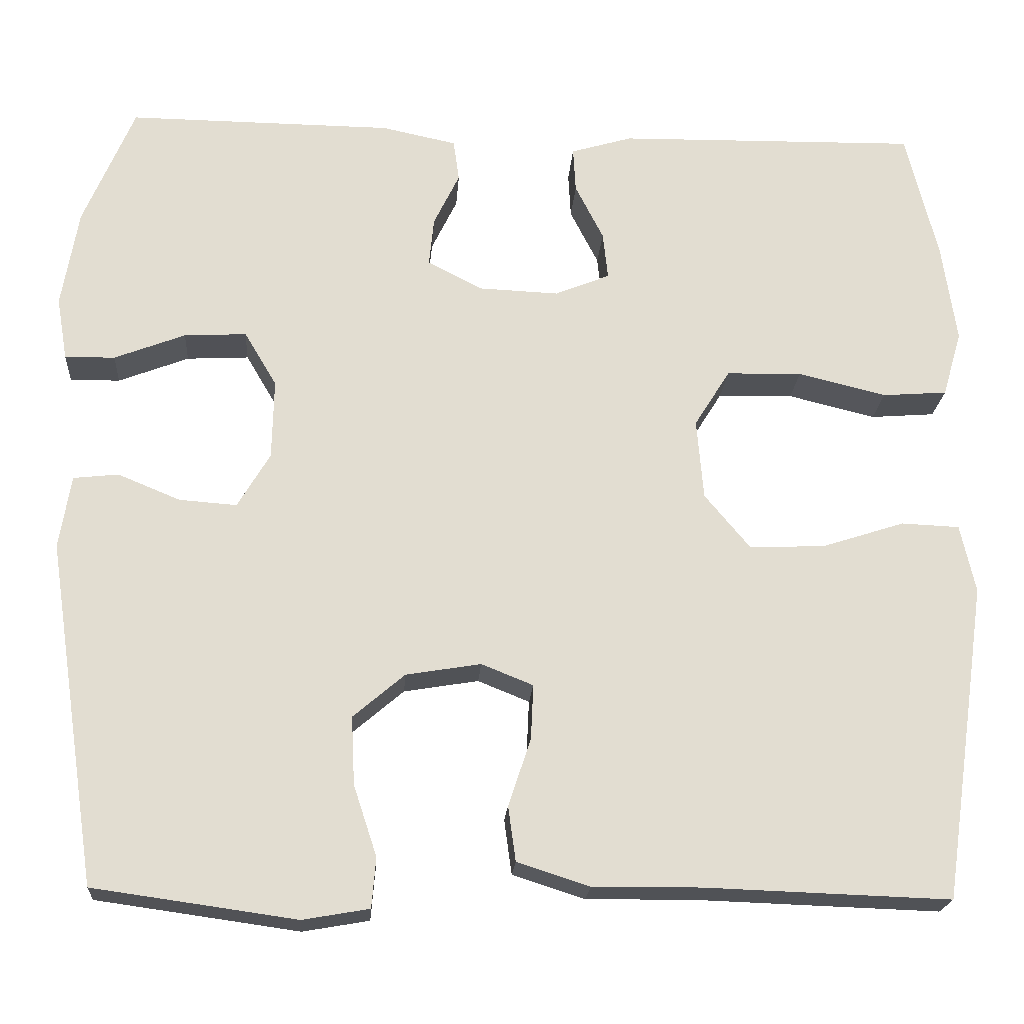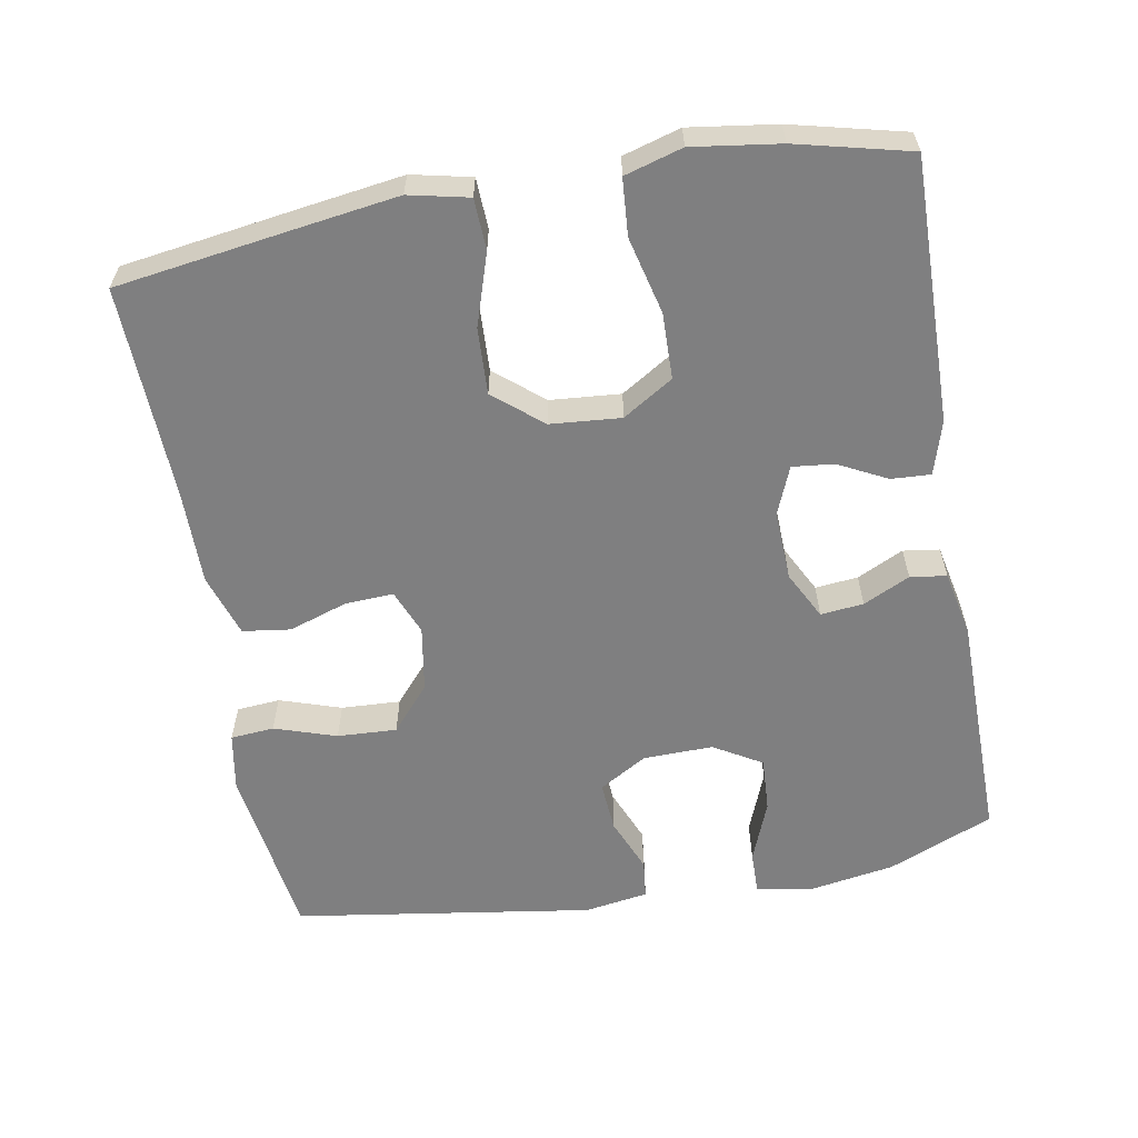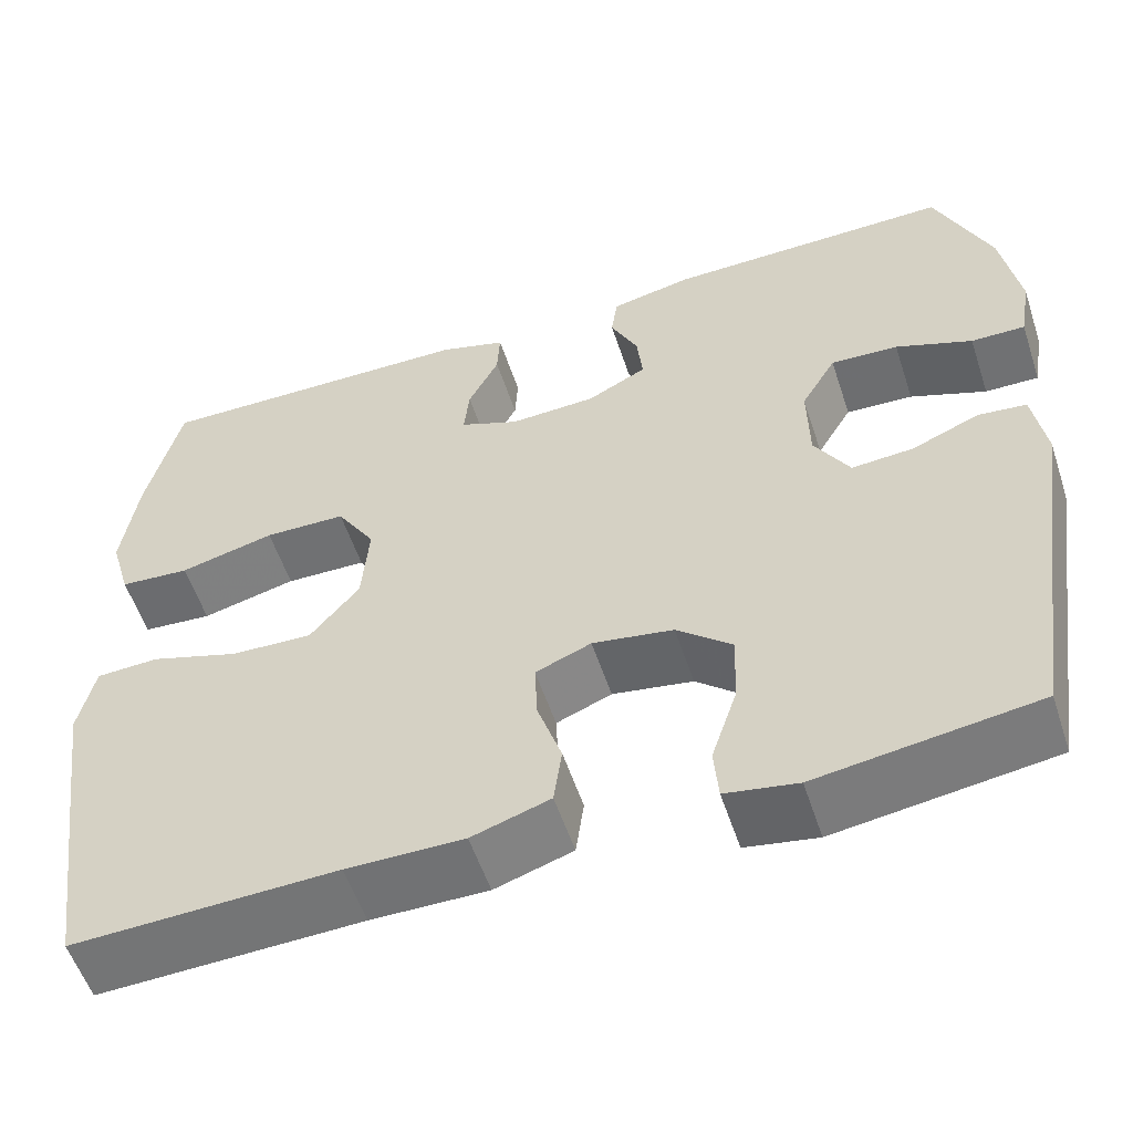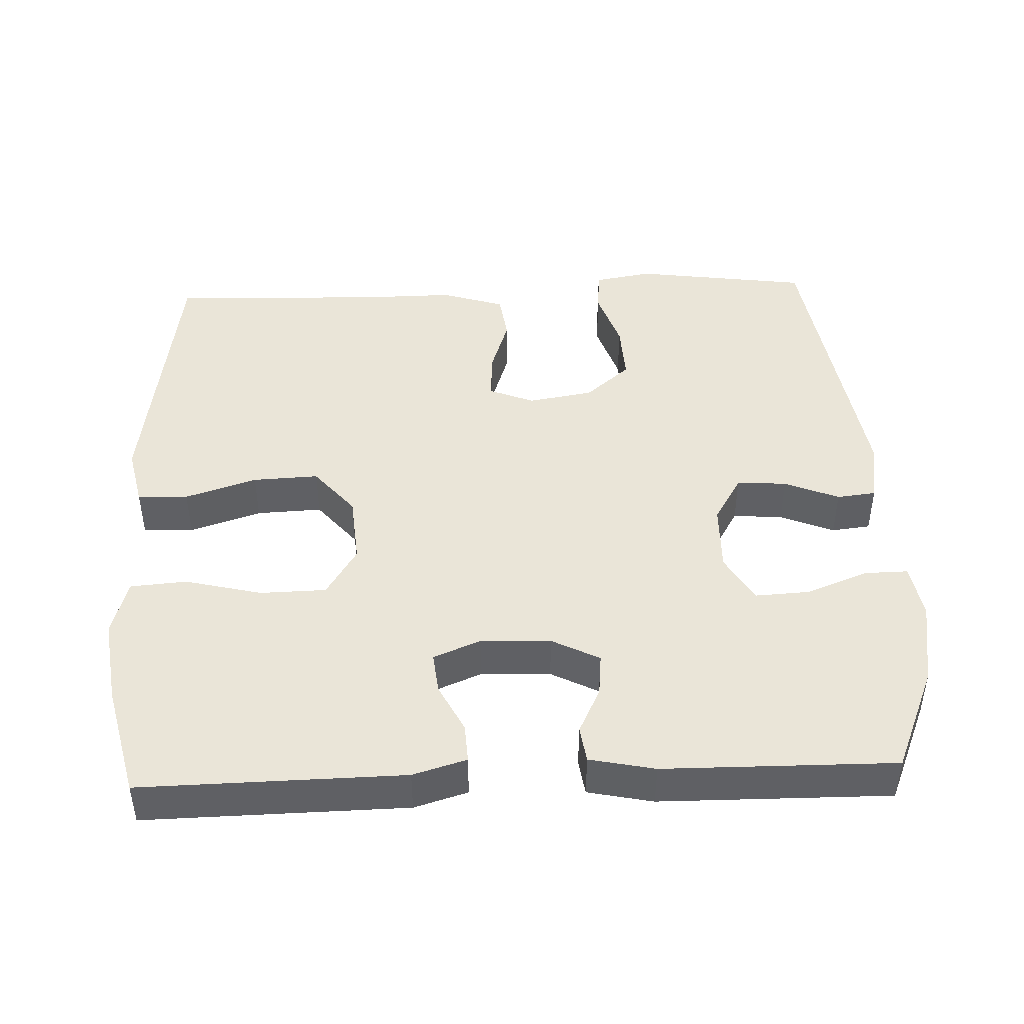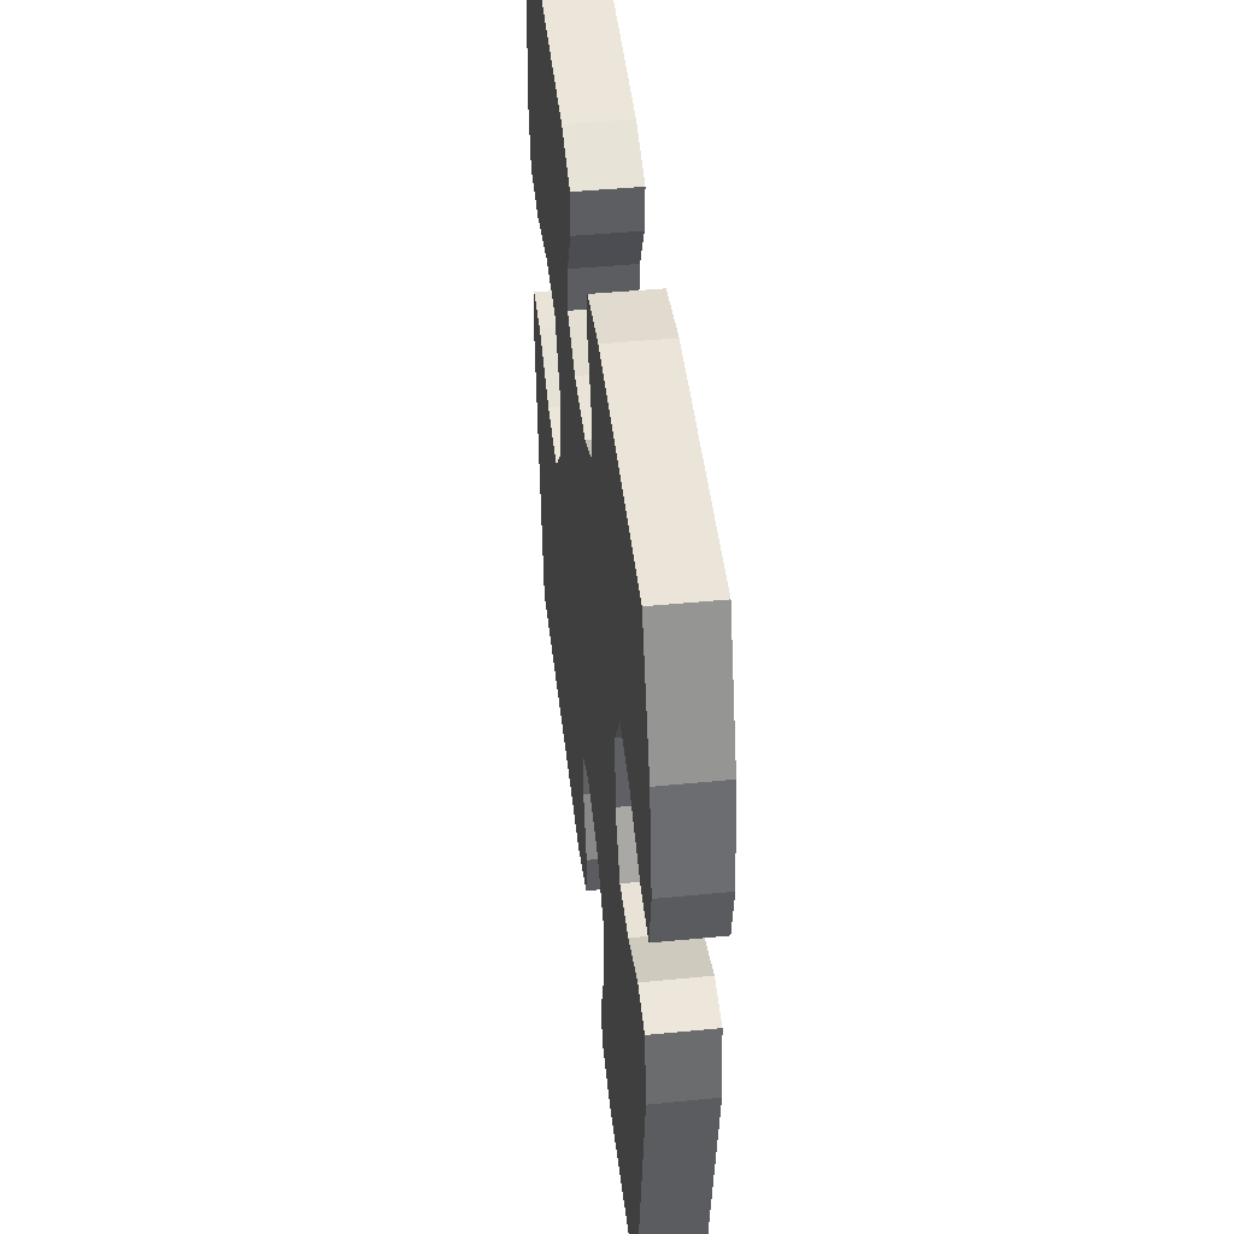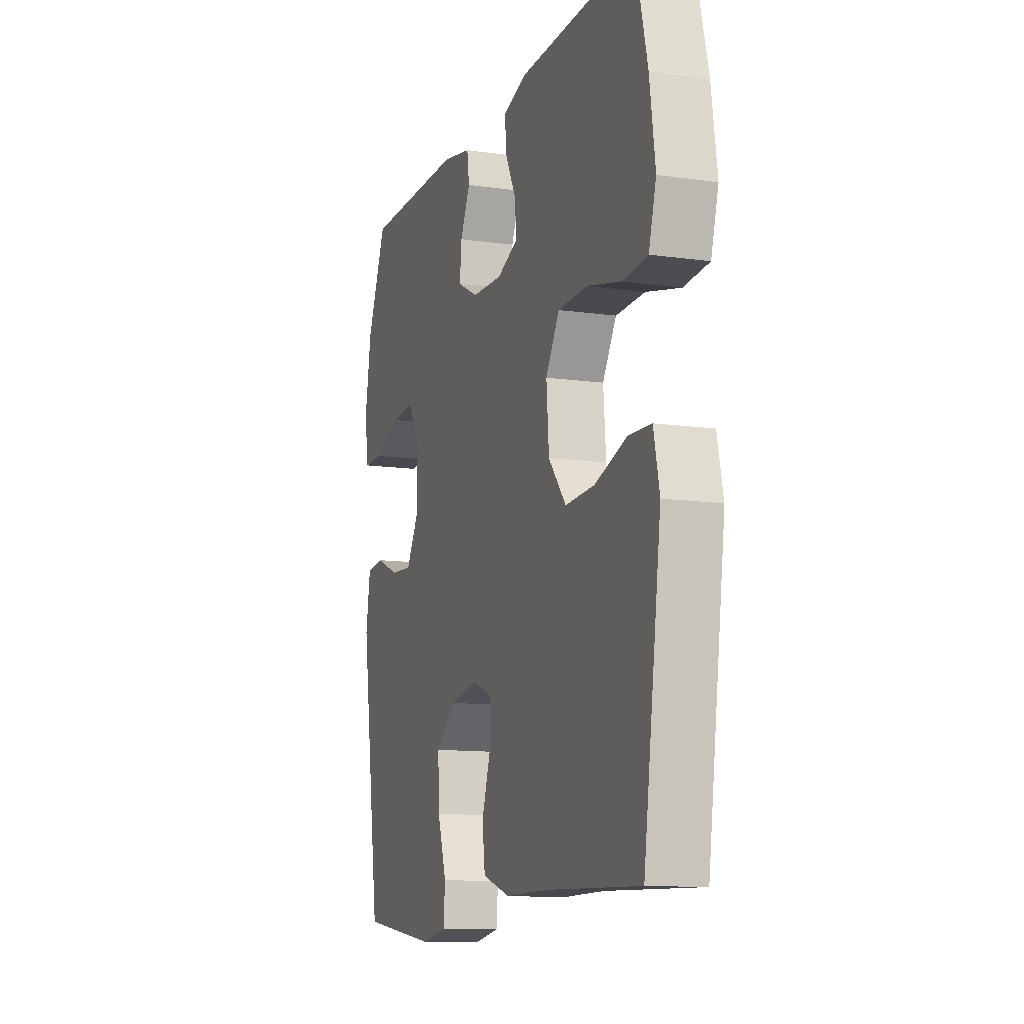
<metadata>
{"format":"obj","ext":"obj","renderer":"f3d","projection":"perspective","resolution":1024,"background":"white","views":[{"elev":-20.8,"azim":176.1,"up":"+Z"},{"elev":-59.7,"azim":-79.9,"up":"+Y"},{"elev":-55.6,"azim":18.2,"up":"+Z"},{"elev":44.9,"azim":-2.3,"up":"+Y"},{"elev":46.0,"azim":83.6,"up":"+Z"},{"elev":-11.8,"azim":-108.7,"up":"+Z"}]}
</metadata>
<code>
v -0.5 0.07 -0.5
v -0.537 0.07 -0.245
v -0.555 0.07 -0.118
v -0.537 0.07 -0.036
v -0.467 0.07 -0.033
v -0.368 0.07 -0.065
v -0.277 0.07 -0.069
v -0.222 0.07 -0.003
v -0.214 0.07 0.094
v -0.257 0.07 0.163
v -0.348 0.07 0.165
v -0.454 0.07 0.139
v -0.532 0.07 0.145
v -0.555 0.07 0.224
v -0.538 0.07 0.344
v -0.5 0.07 0.5
v -0.138 0.07 0.494
v -0.064 0.07 0.472
v -0.067 0.07 0.418
v -0.101 0.07 0.351
v -0.107 0.07 0.294
v -0.041 0.07 0.267
v 0.055 0.07 0.271
v 0.121 0.07 0.305
v 0.115 0.07 0.364
v 0.084 0.07 0.428
v 0.091 0.07 0.478
v 0.181 0.07 0.497
v 0.5 0.07 0.5
v 0.561 0.07 0.355
v 0.581 0.07 0.236
v 0.568 0.07 0.16
v 0.508 0.07 0.161
v 0.423 0.07 0.194
v 0.348 0.07 0.198
v 0.309 0.07 0.132
v 0.311 0.07 0.036
v 0.35 0.07 -0.03
v 0.419 0.07 -0.025
v 0.494 0.07 0.006
v 0.548 0.07 0
v 0.562 0.07 -0.088
v 0.5 0.07 -0.5
v 0.378 0.07 -0.517
v 0.257 0.07 -0.534
v 0.177 0.07 -0.52
v 0.172 0.07 -0.46
v 0.2 0.07 -0.375
v 0.204 0.07 -0.293
v 0.142 0.07 -0.24
v 0.052 0.07 -0.225
v -0.01 0.07 -0.25
v -0.007 0.07 -0.316
v 0.02 0.07 -0.397
v 0.011 0.07 -0.463
v -0.076 0.07 -0.491
v -0.206 0.07 -0.49
v -0.5 0 -0.5
v -0.537 0 -0.245
v -0.555 0 -0.118
v -0.537 0 -0.036
v -0.467 0 -0.033
v -0.368 0 -0.065
v -0.277 0 -0.069
v -0.222 0 -0.003
v -0.214 0 0.094
v -0.257 0 0.163
v -0.348 0 0.165
v -0.454 0 0.139
v -0.532 0 0.145
v -0.555 0 0.224
v -0.538 0 0.344
v -0.5 0 0.5
v -0.138 0 0.494
v -0.064 0 0.472
v -0.067 0 0.418
v -0.101 0 0.351
v -0.107 0 0.294
v -0.041 0 0.267
v 0.055 0 0.271
v 0.121 0 0.305
v 0.115 0 0.364
v 0.084 0 0.428
v 0.091 0 0.478
v 0.181 0 0.497
v 0.5 0 0.5
v 0.561 0 0.355
v 0.581 0 0.236
v 0.568 0 0.16
v 0.508 0 0.161
v 0.423 0 0.194
v 0.348 0 0.198
v 0.309 0 0.132
v 0.311 0 0.036
v 0.35 0 -0.03
v 0.419 0 -0.025
v 0.494 0 0.006
v 0.548 0 0
v 0.562 0 -0.088
v 0.5 0 -0.5
v 0.378 0 -0.517
v 0.257 0 -0.534
v 0.177 0 -0.52
v 0.172 0 -0.46
v 0.2 0 -0.375
v 0.204 0 -0.293
v 0.142 0 -0.24
v 0.052 0 -0.225
v -0.01 0 -0.25
v -0.007 0 -0.316
v 0.02 0 -0.397
v 0.011 0 -0.463
v -0.076 0 -0.491
v -0.206 0 -0.49
f 54 55 56 57
f 53 54 57 1
f 52 53 1 2
f 51 52 2 3
f 50 51 3 4
f 45 46 47 48
f 44 45 48 49
f 43 44 49
f 42 43 49 50
f 39 40 41 42
f 38 39 42 50
f 31 32 33 34
f 31 34 35
f 30 31 35
f 29 30 35
f 28 29 35 36
f 25 26 27 28
f 24 25 28 36
f 17 18 19 20
f 17 20 21
f 16 17 21
f 15 16 21
f 14 15 21 22
f 11 12 13 14
f 10 11 14 22
f 50 4 5 6
f 50 6 7
f 37 38 50 7
f 23 24 36 37
f 23 37 7 8
f 9 10 22 23
f 8 9 23
f 114 113 112 111
f 58 114 111 110
f 59 58 110 109
f 60 59 109 108
f 61 60 108 107
f 105 104 103 102
f 106 105 102 101
f 106 101 100
f 107 106 100 99
f 99 98 97 96
f 107 99 96 95
f 91 90 89 88
f 92 91 88
f 92 88 87
f 92 87 86
f 93 92 86 85
f 85 84 83 82
f 93 85 82 81
f 77 76 75 74
f 78 77 74
f 78 74 73
f 78 73 72
f 79 78 72 71
f 71 70 69 68
f 79 71 68 67
f 63 62 61 107
f 64 63 107
f 64 107 95 94
f 94 93 81 80
f 65 64 94 80
f 80 79 67 66
f 80 66 65
f 1 58 59 2
f 2 59 60 3
f 3 60 61 4
f 4 61 62 5
f 5 62 63 6
f 6 63 64 7
f 7 64 65 8
f 8 65 66 9
f 9 66 67 10
f 10 67 68 11
f 11 68 69 12
f 12 69 70 13
f 13 70 71 14
f 14 71 72 15
f 15 72 73 16
f 16 73 74 17
f 17 74 75 18
f 18 75 76 19
f 19 76 77 20
f 20 77 78 21
f 21 78 79 22
f 22 79 80 23
f 23 80 81 24
f 24 81 82 25
f 25 82 83 26
f 26 83 84 27
f 27 84 85 28
f 28 85 86 29
f 29 86 87 30
f 30 87 88 31
f 31 88 89 32
f 32 89 90 33
f 33 90 91 34
f 34 91 92 35
f 35 92 93 36
f 36 93 94 37
f 37 94 95 38
f 38 95 96 39
f 39 96 97 40
f 40 97 98 41
f 41 98 99 42
f 42 99 100 43
f 43 100 101 44
f 44 101 102 45
f 45 102 103 46
f 46 103 104 47
f 47 104 105 48
f 48 105 106 49
f 49 106 107 50
f 50 107 108 51
f 51 108 109 52
f 52 109 110 53
f 53 110 111 54
f 54 111 112 55
f 55 112 113 56
f 56 113 114 57
f 57 114 58 1

</code>
